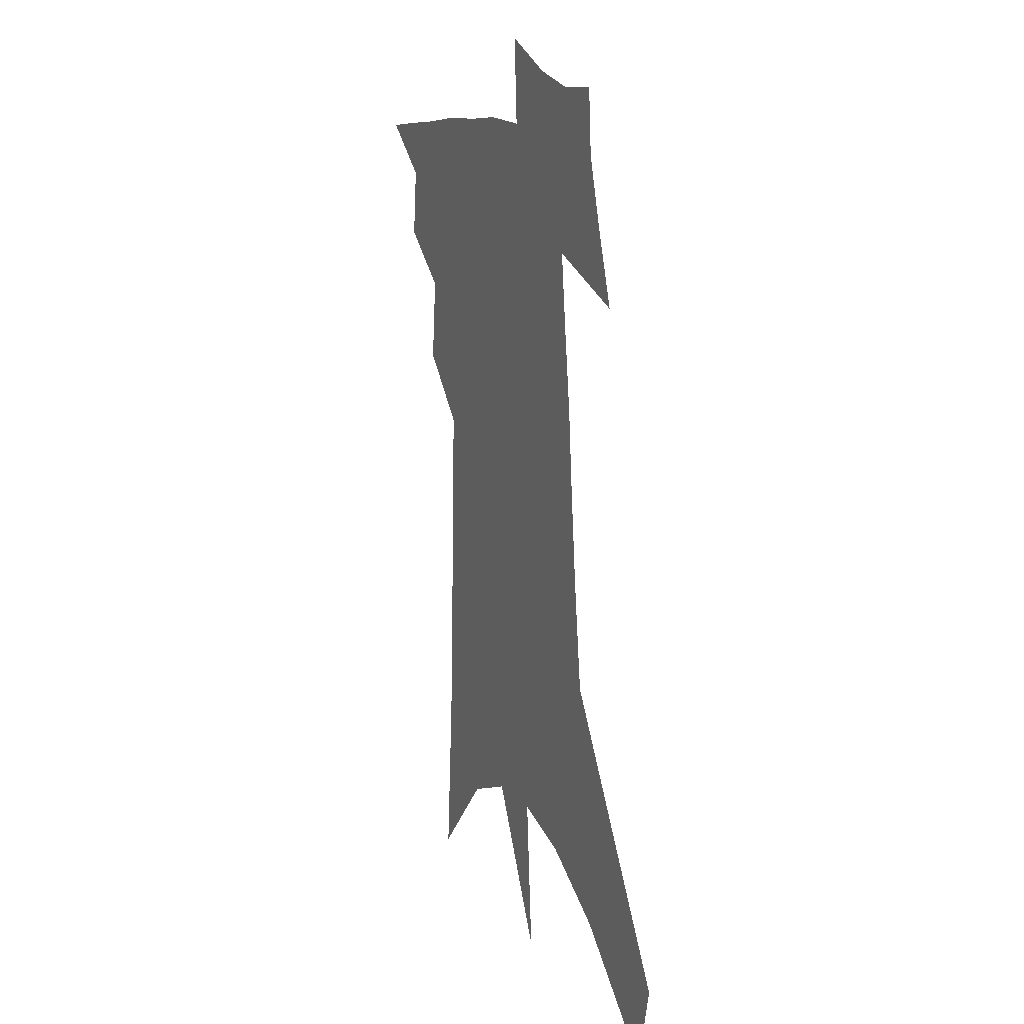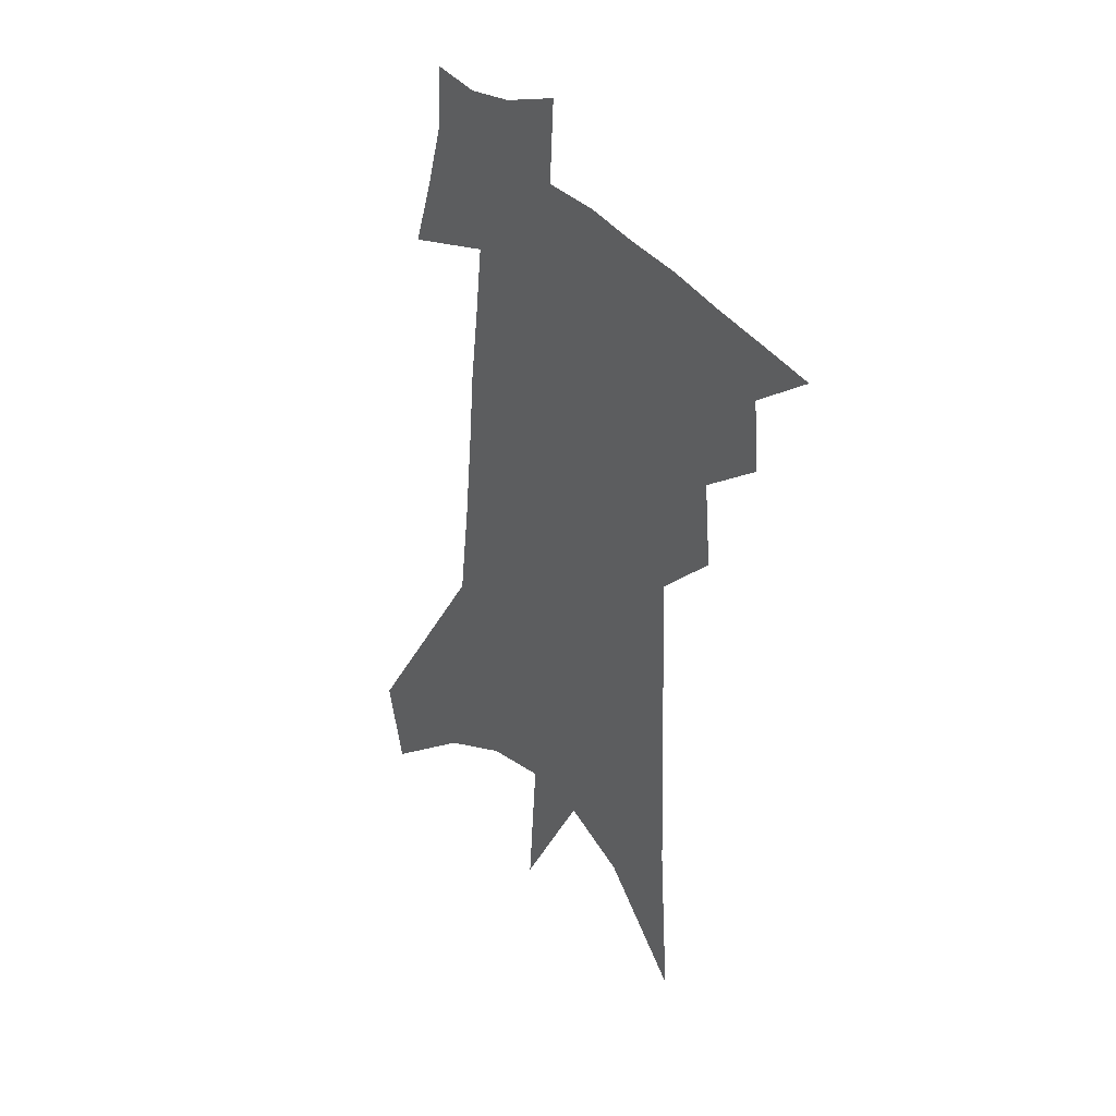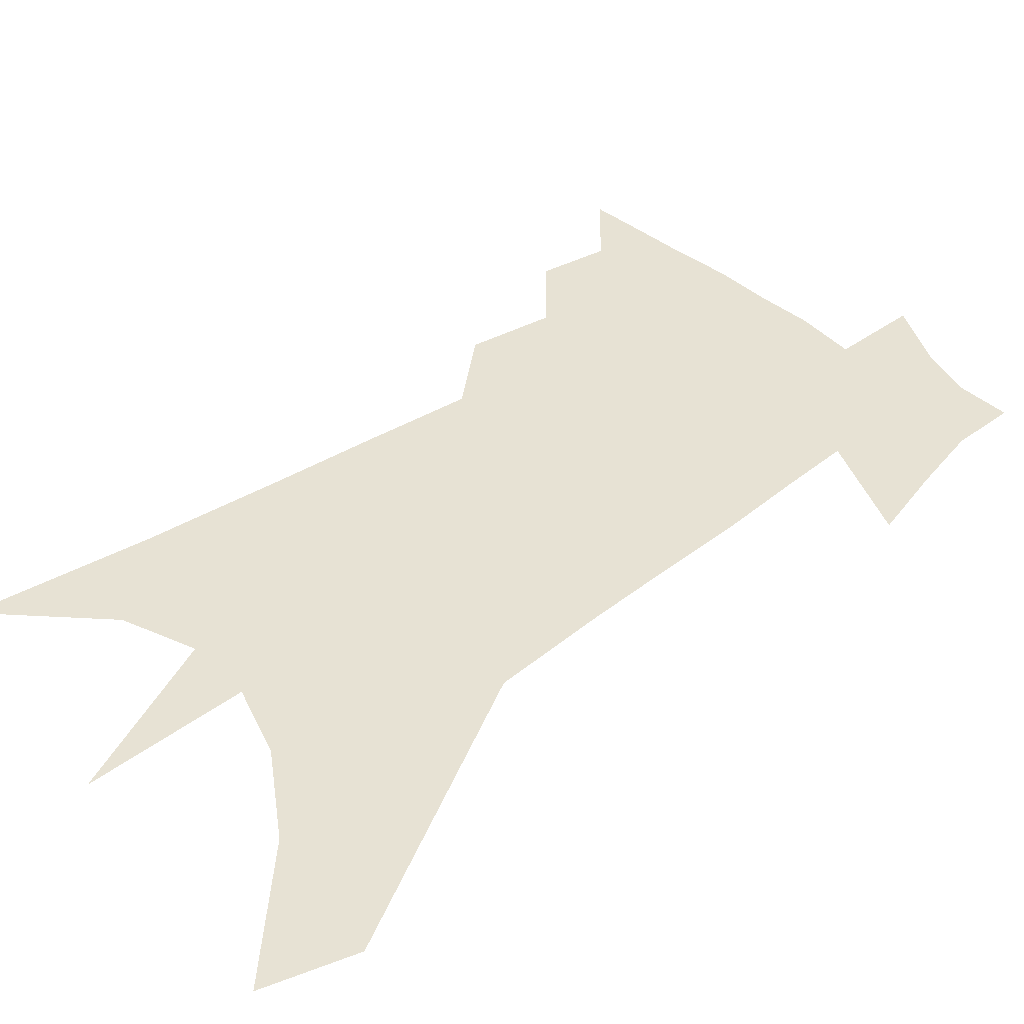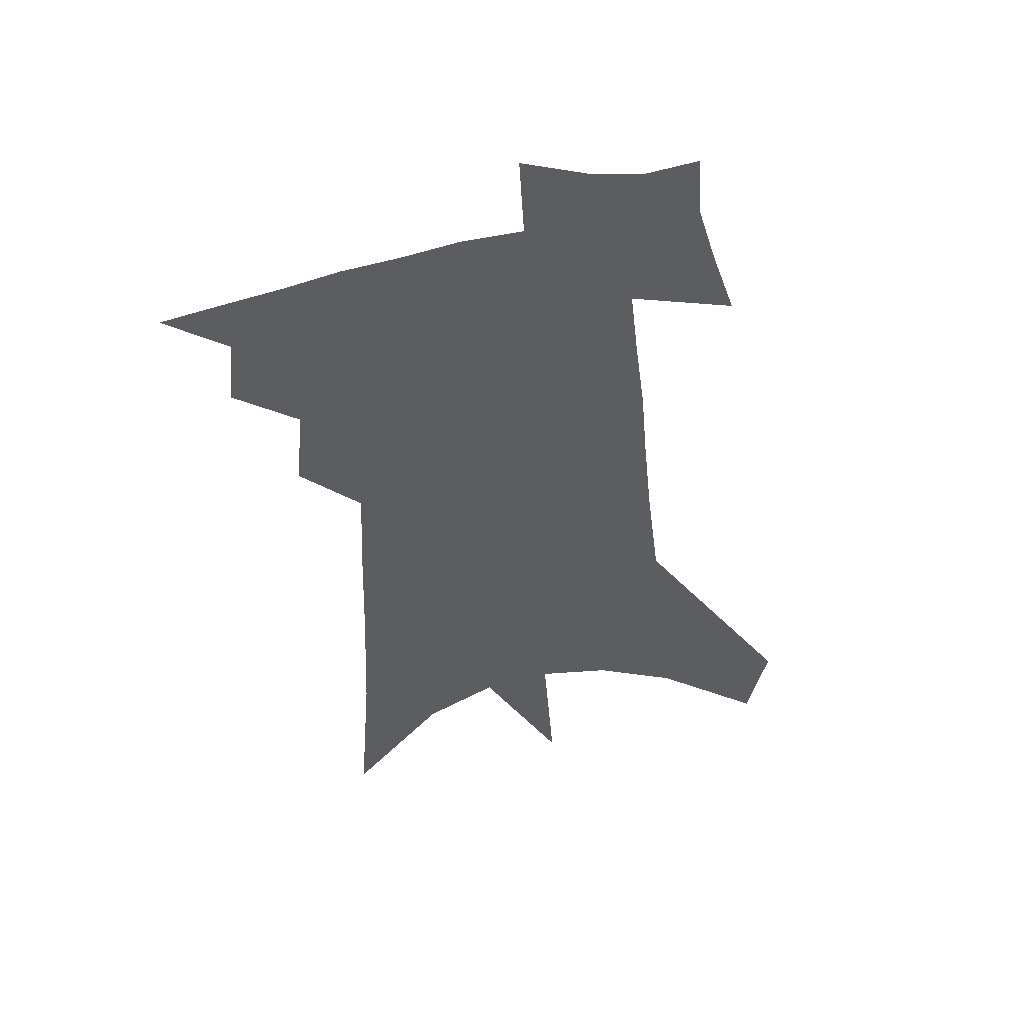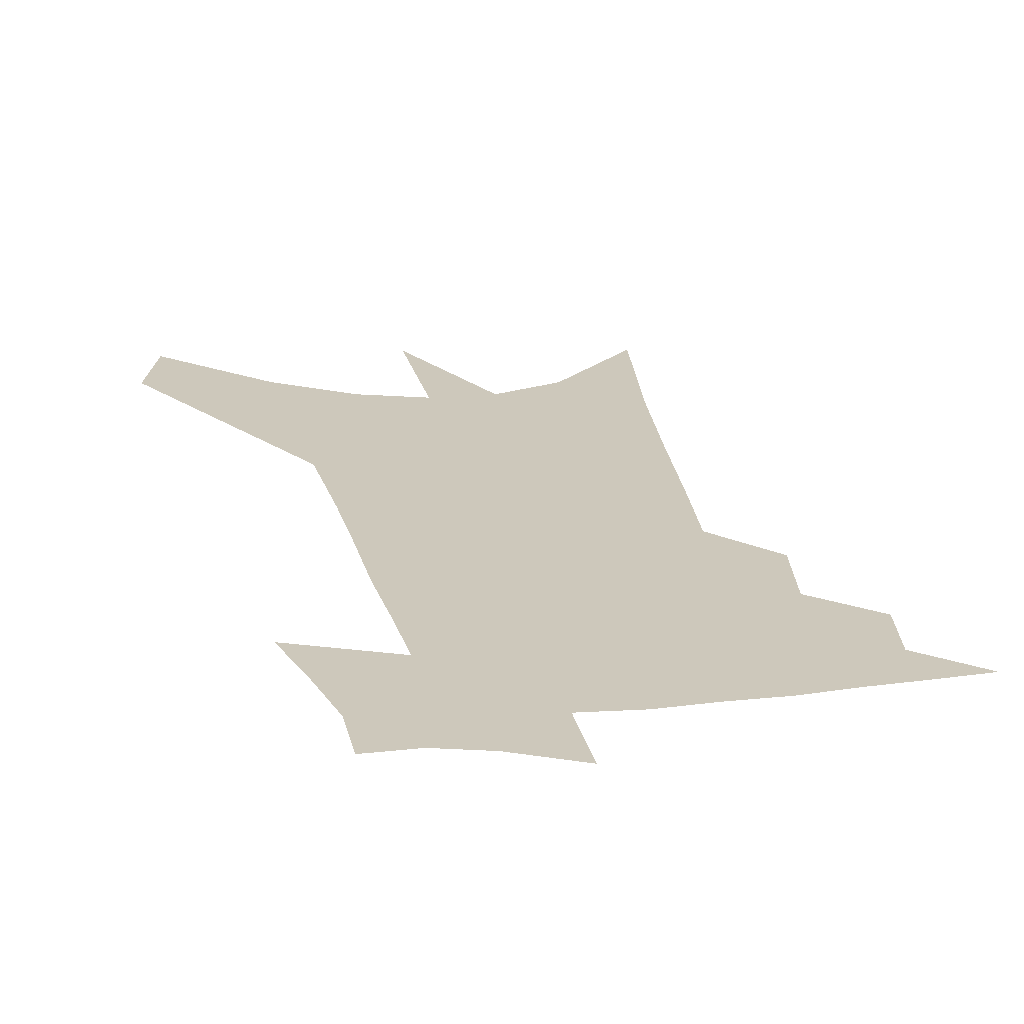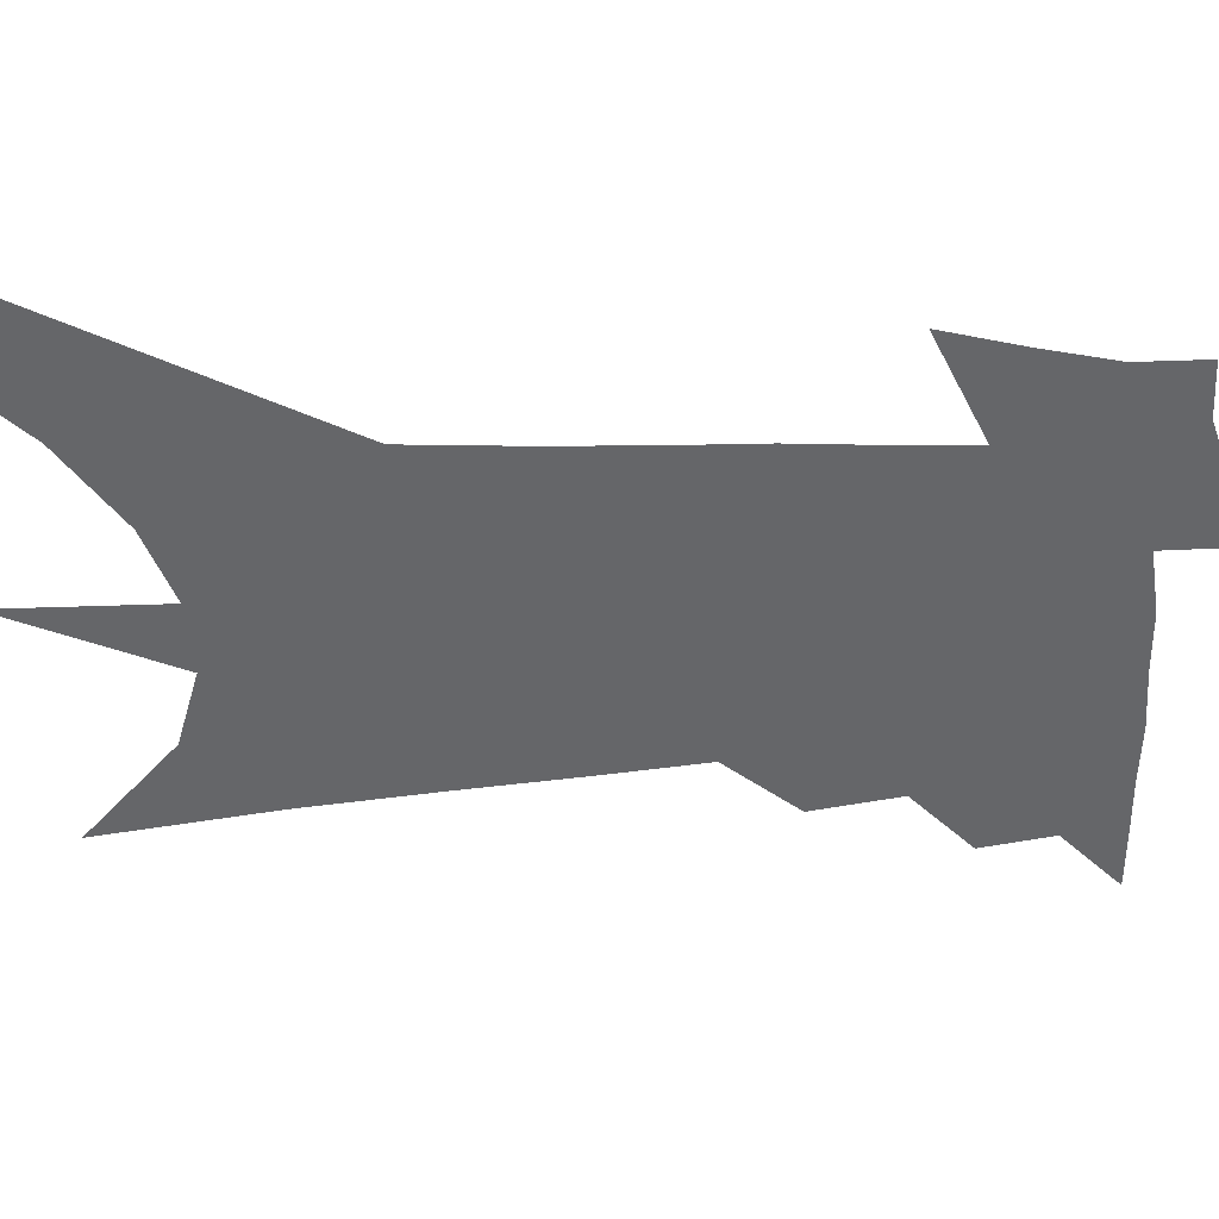
<metadata>
{"format":"obj","ext":"obj","renderer":"f3d","projection":"perspective","resolution":1024,"background":"white","views":[{"elev":14.5,"azim":66.0,"up":"+Y"},{"elev":38.4,"azim":-126.9,"up":"+Y"},{"elev":39.8,"azim":51.1,"up":"+Z"},{"elev":51.4,"azim":-15.6,"up":"+Y"},{"elev":21.8,"azim":172.1,"up":"+Z"},{"elev":-51.8,"azim":96.2,"up":"+Z"}]}
</metadata>
<code>
v 532.8 401.1 0
v 546.3 371.6 0
v 548 388.6 0
v 546.7 402.6 0
v 560 337.9 0
v 562 358.7 0
v 562.7 375.4 0
v 562.5 390.1 0
v 561 404 0
v 568.7 192.5 0
v 571.8 235.3 0
v 573.2 268.7 0
v 574.1 296.8 0
v 575.1 321.8 0
v 576.6 344.2 0
v 577.3 362.1 0
v 577.3 377.4 0
v 576.6 391.4 0
v 574.8 405.9 0
v 591.1 216.6 0
v 590.9 249.7 0
v 590.7 279.2 0
v 590.8 305.3 0
v 590.8 327.1 0
v 591.2 346.8 0
v 591.2 363.4 0
v 591.4 379 0
v 590.4 392.6 0
v 589.4 406.6 0
v 608.6 223.8 0
v 607.3 253.7 0
v 606.3 279.2 0
v 605.7 308.3 0
v 605.2 328.1 0
v 605.1 348.4 0
v 604.9 364.7 0
v 604.9 379.9 0
v 604.7 393.4 0
v 603.3 407.9 0
v 628.5 184.9 0
v 625.7 224.1 0
v 623.5 255.8 0
v 621.8 283 0
v 620.5 308.3 0
v 619.3 330.4 0
v 618.9 348.2 0
v 618.2 366 0
v 618.1 380.1 0
v 618.1 393.8 0
v 618.4 407.3 0
v 617.2 428.5 0
v 643.8 218.9 0
v 640.6 251.7 0
v 637.8 280.3 0
v 636.3 304 0
v 634.9 325.5 0
v 633.8 344.8 0
v 632 364 0
v 631.3 379.8 0
v 631.2 393.6 0
v 631.9 406.6 0
v 633.9 421.1 0
v 664.8 206.4 0
v 661.2 239 0
v 657.9 268.2 0
v 654.6 295.4 0
v 652.3 318.6 0
v 650.5 339.2 0
v 647.8 359.6 0
v 645.8 377.6 0
v 644 392.6 0
v 644.3 405.5 0
v 647.3 417.9 0
v 693 180.8 0
v 698.2 202.5 0
v 672.3 367.7 0
v 666.3 386 0
v 661.4 402.8 0
v 660.2 418.7 0
f 3 4 1
f 6 7 2
f 2 7 3
f 7 8 3
f 3 8 4
f 8 9 4
f 14 15 5
f 5 15 6
f 15 16 6
f 6 16 7
f 16 17 7
f 7 17 8
f 17 18 8
f 8 18 9
f 18 19 9
f 10 20 11
f 20 21 11
f 11 21 12
f 21 22 12
f 12 22 13
f 22 23 13
f 13 23 14
f 23 24 14
f 14 24 15
f 24 25 15
f 15 25 16
f 25 26 16
f 16 26 17
f 26 27 17
f 17 27 18
f 27 28 18
f 18 28 19
f 28 29 19
f 20 30 21
f 30 31 21
f 21 31 22
f 31 32 22
f 22 32 23
f 32 33 23
f 23 33 24
f 33 34 24
f 24 34 25
f 34 35 25
f 25 35 26
f 35 36 26
f 26 36 27
f 36 37 27
f 27 37 28
f 37 38 28
f 28 38 29
f 38 39 29
f 40 41 30
f 30 41 31
f 41 42 31
f 31 42 32
f 42 43 32
f 32 43 33
f 43 44 33
f 33 44 34
f 44 45 34
f 34 45 35
f 45 46 35
f 35 46 36
f 46 47 36
f 36 47 37
f 47 48 37
f 37 48 38
f 48 49 38
f 38 49 39
f 49 50 39
f 41 52 42
f 52 53 42
f 42 53 43
f 53 54 43
f 43 54 44
f 54 55 44
f 44 55 45
f 55 56 45
f 45 56 46
f 56 57 46
f 46 57 47
f 57 58 47
f 47 58 48
f 58 59 48
f 48 59 49
f 59 60 49
f 49 60 50
f 60 61 50
f 50 61 51
f 61 62 51
f 52 63 53
f 63 64 53
f 53 64 54
f 64 65 54
f 54 65 55
f 65 66 55
f 55 66 56
f 66 67 56
f 56 67 57
f 67 68 57
f 57 68 58
f 68 69 58
f 58 69 59
f 69 70 59
f 59 70 60
f 70 71 60
f 60 71 61
f 71 72 61
f 61 72 62
f 72 73 62
f 63 74 64
f 74 75 64
f 64 75 65
f 70 76 71
f 76 77 71
f 71 77 72
f 77 78 72
f 72 78 73
f 78 79 73

</code>
